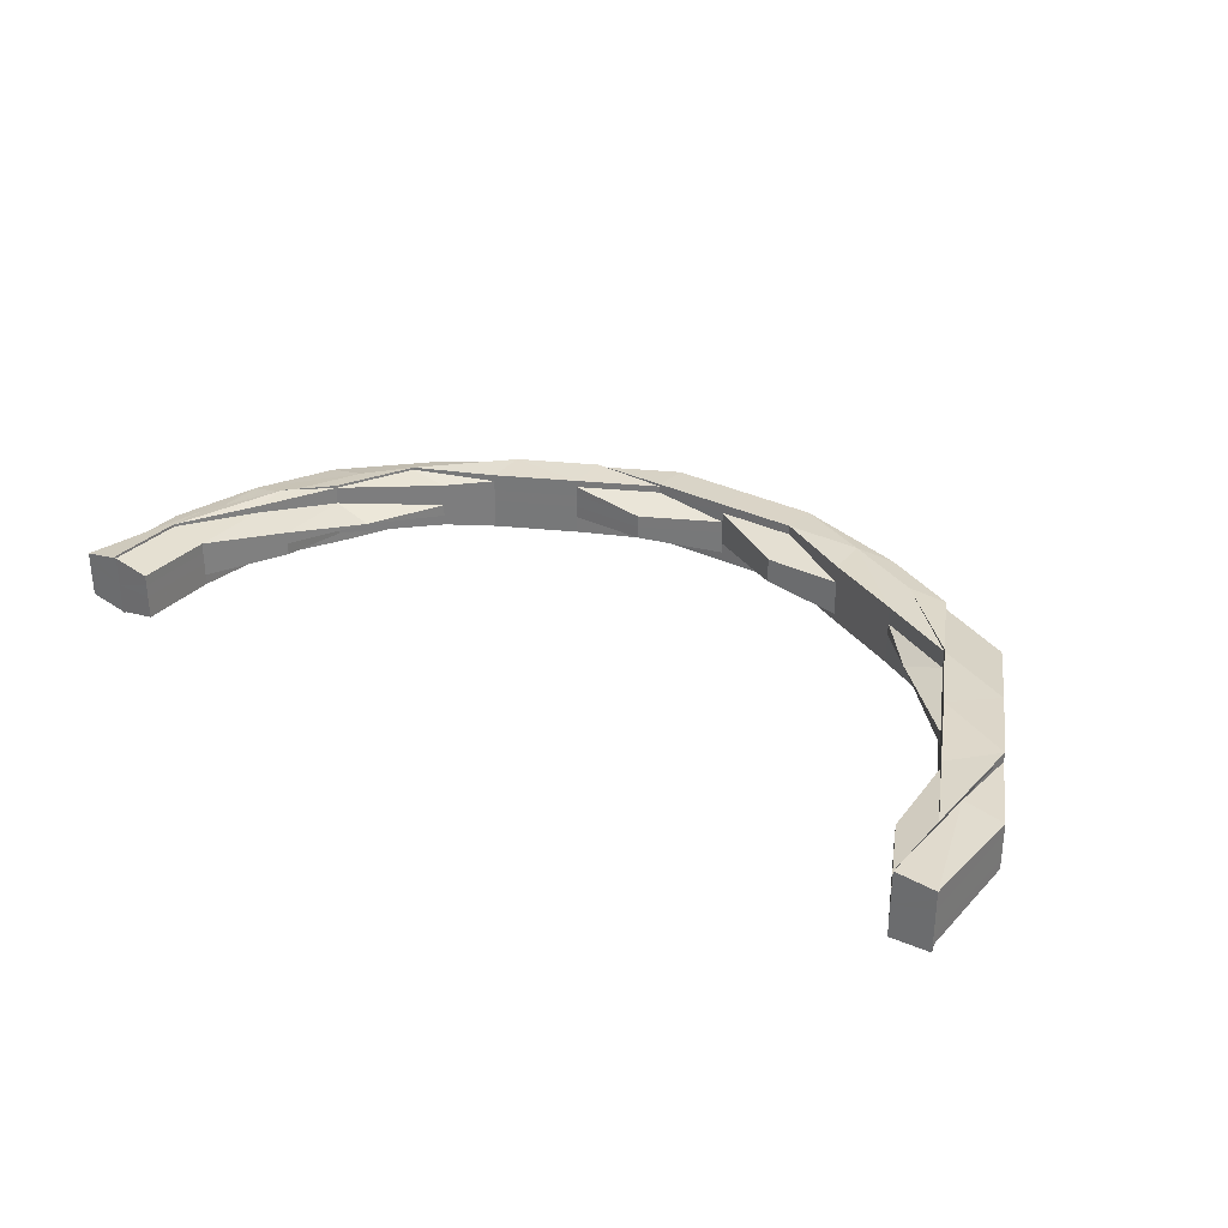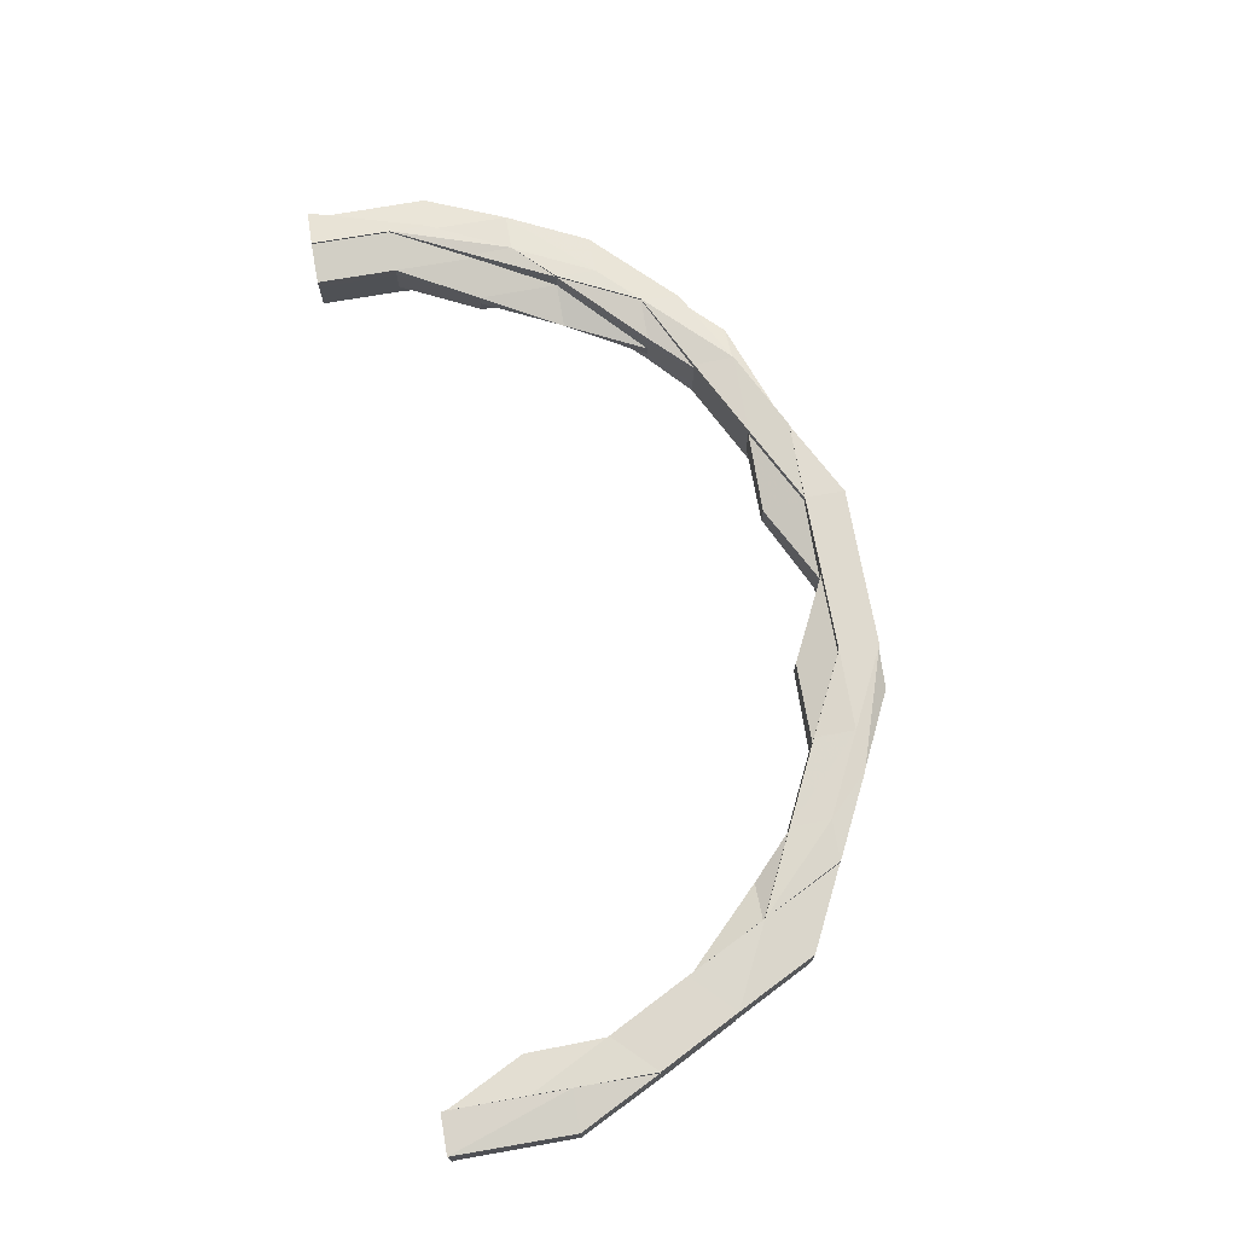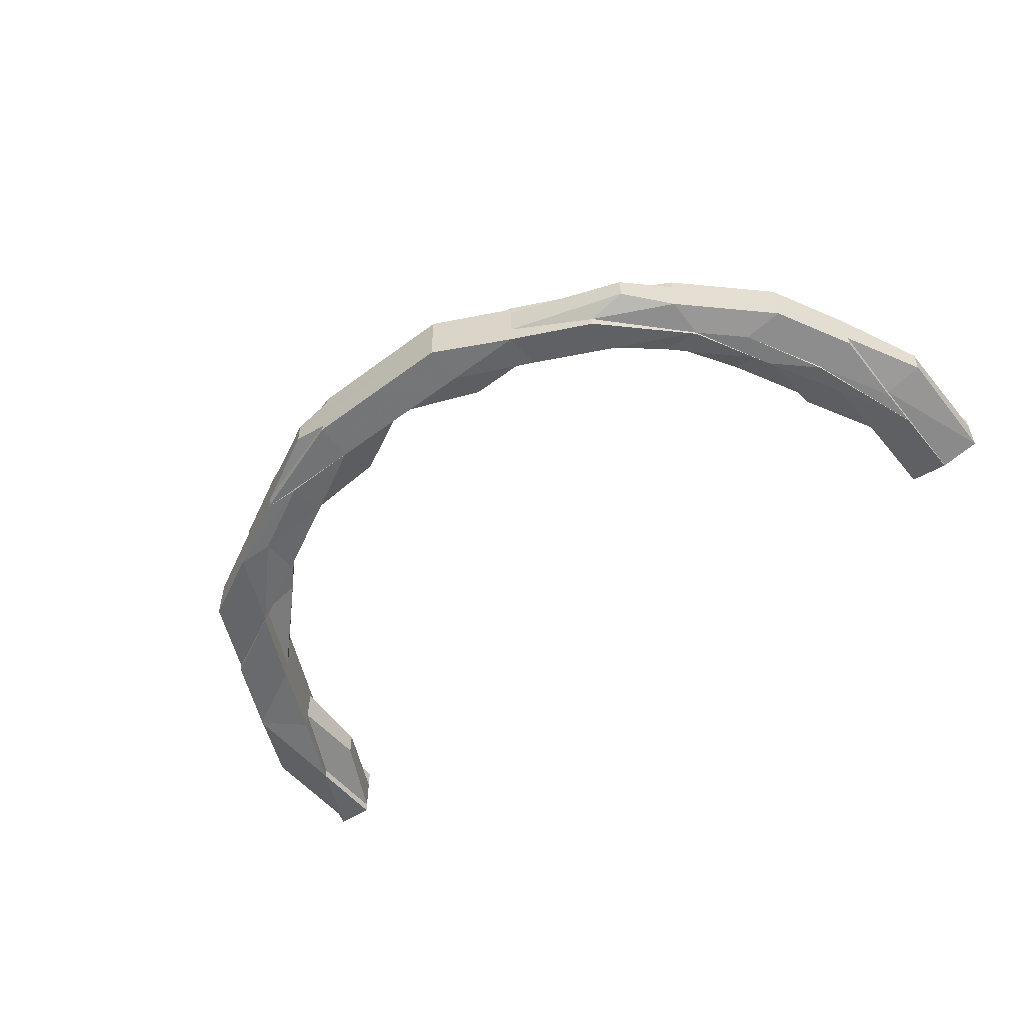
<metadata>
{"format":"obj","ext":"obj","renderer":"f3d","projection":"perspective","resolution":1024,"background":"white","views":[{"elev":31.3,"azim":35.0,"up":"+Z"},{"elev":72.0,"azim":79.9,"up":"+Z"},{"elev":-53.9,"azim":-141.2,"up":"+Z"}]}
</metadata>
<code>
o 9898
v 2247 1852 7.658
v 2247 1852 7.658
v 2247 1852 7.655
v 2247 1852 7.655
v 2247 1852 7.652
v 2247 1852 7.655
v 2247 1852 7.661
v 2247 1852 7.661
v 2247 1852 7.658
v 2247 1852 7.664
v 2247 1852 7.664
v 2247 1852 7.666
v 2247 1852 7.661
v 2247 1852 7.664
v 2247 1852 7.661
v 2247 1852 7.658
v 2247 1852 7.666
v 2247 1852 7.664
v 2247 1852 7.666
v 2247 1852 7.666
v 2247 1852 7.666
v 2247 1852 7.664
v 2247 1852 7.666
v 2247 1852 7.661
v 2247 1852 7.664
v 2247 1852 7.658
v 2247 1852 7.661
v 2247 1852 7.655
v 2247 1852 7.652
v 2247 1852 7.652
v 2247 1852 7.655
v 2247 1852 7.658
v 2247 1852 7.652
v 2247 1852 7.65
v 2247 1852 7.65
v 2247 1852 7.65
v 2247 1852 7.65
v 2247 1852 7.65
v 2247 1852 7.65
v 2247 1852 7.65
v 2247 1852 7.652
v 2247 1852 7.65
v 2247 1852 7.65
v 2247 1852 7.65
v 2247 1852 7.65
v 2247 1852 7.652
v 2247 1852 7.655
v 2247 1852 7.652
v 2247 1852 7.65
v 2247 1852 7.65
v 2247 1852 7.65
v 2247 1852 7.65
v 2247 1852 7.65
v 2247 1852 7.652
v 2247 1852 7.65
v 2247 1852 7.655
v 2247 1852 7.655
v 2247 1852 7.658
v 2247 1852 7.65
v 2247 1852 7.65
v 2247 1852 7.65
v 2247 1852 7.65
v 2247 1852 7.65
v 2247 1852 7.652
v 2247 1852 7.655
v 2247 1852 7.65
v 2247 1852 7.658
v 2247 1852 7.658
v 2247 1852 7.661
v 2247 1852 7.658
v 2247 1852 7.655
v 2247 1852 7.652
v 2247 1852 7.65
v 2247 1852 7.65
v 2247 1852 7.65
v 2247 1852 7.65
v 2247 1852 7.65
v 2247 1852 7.652
v 2247 1852 7.65
v 2247 1852 7.65
v 2247 1852 7.65
v 2247 1852 7.65
v 2247 1852 7.655
v 2247 1852 7.658
v 2247 1852 7.655
v 2247 1852 7.658
v 2247 1852 7.652
v 2247 1852 7.65
v 2247 1852 7.65
v 2247 1852 7.65
v 2247 1852 7.65
v 2247 1852 7.65
v 2247 1852 7.65
v 2247 1852 7.655
v 2247 1852 7.652
v 2247 1852 7.65
v 2247 1852 7.65
v 2247 1852 7.65
v 2247 1852 7.65
v 2247 1852 7.65
v 2247 1852 7.65
v 2247 1852 7.65
v 2247 1852 7.65
v 2247 1852 7.65
v 2247 1852 7.65
v 2247 1852 7.65
v 2247 1852 7.65
v 2247 1852 7.65
v 2247 1852 7.65
v 2247 1852 7.65
v 2247 1852 7.65
v 2247 1852 7.65
v 2247 1852 7.65
v 2247 1852 7.65
v 2247 1852 7.65
v 2247 1852 7.65
v 2247 1852 7.65
v 2247 1852 7.65
v 2247 1852 7.65
v 2247 1852 7.65
v 2247 1852 7.65
v 2247 1852 7.652
v 2247 1852 7.652
v 2247 1852 7.652
v 2247 1852 7.65
v 2247 1852 7.65
v 2247 1852 7.65
v 2247 1852 7.65
v 2247 1852 7.655
v 2247 1852 7.655
v 2247 1852 7.655
v 2247 1852 7.655
v 2247 1852 7.65
v 2247 1852 7.65
v 2247 1852 7.65
v 2247 1852 7.65
v 2247 1852 7.65
v 2247 1852 7.652
v 2247 1852 7.658
v 2247 1852 7.652
v 2247 1852 7.65
v 2247 1852 7.658
v 2247 1852 7.655
v 2247 1852 7.658
v 2247 1852 7.661
v 2247 1852 7.661
v 2247 1852 7.658
v 2247 1852 7.661
v 2247 1852 7.655
v 2247 1852 7.661
v 2247 1852 7.652
v 2247 1852 7.658
v 2247 1852 7.655
v 2247 1852 7.652
v 2247 1852 7.65
v 2247 1852 7.65
v 2247 1852 7.65
v 2247 1852 7.65
v 2247 1852 7.65
v 2247 1852 7.652
v 2247 1852 7.65
v 2247 1852 7.65
v 2247 1852 7.65
v 2247 1852 7.65
v 2247 1852 7.65
v 2247 1852 7.65
v 2247 1852 7.655
v 2247 1852 7.658
v 2247 1852 7.661
v 2247 1852 7.661
v 2247 1852 7.664
v 2247 1852 7.664
v 2247 1852 7.664
v 2247 1852 7.666
v 2247 1852 7.666
v 2247 1852 7.666
v 2247 1852 7.666
v 2247 1852 7.666
v 2247 1852 7.666
v 2247 1852 7.666
v 2247 1852 7.666
v 2247 1852 7.666
v 2247 1852 7.664
v 2247 1852 7.666
v 2247 1852 7.664
v 2247 1852 7.666
v 2247 1852 7.664
v 2247 1852 7.666
v 2247 1852 7.666
v 2247 1852 7.666
v 2247 1852 7.666
v 2247 1852 7.666
v 2247 1852 7.666
v 2247 1852 7.666
v 2247 1852 7.666
v 2247 1852 7.666
v 2247 1852 7.666
v 2247 1852 7.666
v 2247 1852 7.666
v 2247 1852 7.666
v 2247 1852 7.666
v 2247 1852 7.666
v 2247 1852 7.666
v 2247 1852 7.666
v 2247 1852 7.666
v 2247 1852 7.666
v 2247 1852 7.666
v 2247 1852 7.666
v 2247 1852 7.666
v 2247 1852 7.666
v 2247 1852 7.666
v 2247 1852 7.666
v 2247 1852 7.666
v 2247 1852 7.666
v 2247 1852 7.666
v 2247 1852 7.666
v 2247 1852 7.664
v 2247 1852 7.666
v 2247 1852 7.666
v 2247 1852 7.666
v 2247 1852 7.666
v 2247 1852 7.666
v 2247 1852 7.666
v 2247 1852 7.664
v 2247 1852 7.664
v 2247 1852 7.666
v 2247 1852 7.664
v 2247 1852 7.666
v 2247 1852 7.664
v 2247 1852 7.661
v 2247 1852 7.661
v 2247 1852 7.661
v 2247 1852 7.661
v 2247 1852 7.666
v 2247 1852 7.666
v 2247 1852 7.658
v 2247 1852 7.658
v 2247 1852 7.658
v 2247 1852 7.655
v 2247 1852 7.655
v 2247 1852 7.655
v 2247 1852 7.658
v 2247 1852 7.661
v 2248 1852 7.655
v 2247 1852 7.664
v 2248 1852 7.658
v 2248 1852 7.661
v 2247 1852 7.666
v 2247 1852 7.666
v 2247 1852 7.664
v 2248 1852 7.664
v 2247 1852 7.664
v 2247 1852 7.661
v 2247 1852 7.666
v 2247 1852 7.664
v 2248 1852 7.664
v 2248 1852 7.666
v 2248 1852 7.664
v 2248 1852 7.666
v 2248 1852 7.666
v 2248 1852 7.666
v 2248 1852 7.666
v 2247 1852 7.666
v 2247 1852 7.664
v 2248 1852 7.666
v 2248 1852 7.666
v 2248 1852 7.666
v 2248 1852 7.666
v 2248 1852 7.666
v 2247 1852 7.666
v 2248 1852 7.666
v 2247 1852 7.666
v 2248 1852 7.666
v 2248 1852 7.664
v 2248 1852 7.666
v 2248 1852 7.664
v 2248 1852 7.666
v 2248 1852 7.661
v 2248 1852 7.661
v 2248 1852 7.661
v 2248 1852 7.664
v 2248 1852 7.666
v 2248 1852 7.666
v 2248 1852 7.666
v 2248 1852 7.666
v 2248 1852 7.666
v 2248 1852 7.666
v 2248 1852 7.666
v 2248 1852 7.658
v 2248 1852 7.658
v 2248 1852 7.658
v 2248 1852 7.655
v 2248 1852 7.655
v 2248 1852 7.655
v 2248 1852 7.652
v 2248 1852 7.652
v 2248 1852 7.65
v 2248 1852 7.652
v 2248 1852 7.65
v 2248 1852 7.65
v 2248 1852 7.65
v 2248 1852 7.65
v 2248 1852 7.65
v 2248 1852 7.652
v 2248 1852 7.65
v 2248 1852 7.65
v 2248 1852 7.65
v 2248 1852 7.65
v 2247 1852 7.652
v 2248 1852 7.65
v 2247 1852 7.65
v 2248 1852 7.65
v 2247 1852 7.652
v 2248 1852 7.652
v 2247 1852 7.65
v 2247 1852 7.65
v 2247 1852 7.652
v 2247 1852 7.65
v 2247 1852 7.65
v 2247 1852 7.655
v 2247 1852 7.652
v 2247 1852 7.65
v 2247 1852 7.65
v 2247 1852 7.65
v 2247 1852 7.65
v 2247 1852 7.65
v 2247 1852 7.65
v 2247 1852 7.65
v 2247 1852 7.65
v 2248 1852 7.652
v 2248 1852 7.652
v 2247 1852 7.65
v 2247 1852 7.65
v 2247 1852 7.65
v 2247 1852 7.65
v 2247 1852 7.65
v 2247 1852 7.652
v 2247 1852 7.65
v 2247 1852 7.655
v 2247 1852 7.655
v 2247 1852 7.658
v 2247 1852 7.658
v 2247 1852 7.661
v 2247 1852 7.658
v 2247 1852 7.661
v 2247 1852 7.664
v 2247 1852 7.666
v 2247 1852 7.666
v 2247 1852 7.666
v 2247 1852 7.666
v 2247 1852 7.666
v 2247 1852 7.666
v 2247 1852 7.666
v 2247 1852 7.666
v 2247 1852 7.666
v 2247 1852 7.666
v 2247 1852 7.666
v 2247 1852 7.666
v 2247 1852 7.666
v 2247 1852 7.666
v 2247 1852 7.666
v 2247 1852 7.666
v 2247 1852 7.666
v 2247 1852 7.666
v 2247 1852 7.666
v 2247 1852 7.666
v 2247 1852 7.666
v 2247 1852 7.666
v 2247 1852 7.666
v 2247 1852 7.666
v 2247 1852 7.666
v 2247 1852 7.666
v 2247 1852 7.666
v 2247 1852 7.666
v 2247 1852 7.664
v 2247 1852 7.664
v 2247 1852 7.664
v 2247 1852 7.666
v 2247 1852 7.661
v 2247 1852 7.666
v 2247 1852 7.666
v 2247 1852 7.658
v 2247 1852 7.661
v 2247 1852 7.661
v 2247 1852 7.664
v 2247 1852 7.666
v 2247 1852 7.661
v 2247 1852 7.664
v 2247 1852 7.666
v 2247 1852 7.664
v 2247 1852 7.661
v 2247 1852 7.661
v 2247 1852 7.664
v 2247 1852 7.664
v 2247 1852 7.666
v 2247 1852 7.664
v 2247 1852 7.666
v 2247 1852 7.666
v 2247 1852 7.664
v 2247 1852 7.666
v 2247 1852 7.666
v 2247 1852 7.666
v 2247 1852 7.666
v 2247 1852 7.666
v 2247 1852 7.666
v 2247 1852 7.666
v 2247 1852 7.666
v 2247 1852 7.666
v 2247 1852 7.666
v 2247 1852 7.666
v 2247 1852 7.664
v 2247 1852 7.666
v 2247 1852 7.666
v 2247 1852 7.65
v 2247 1852 7.65
v 2247 1852 7.65
v 2247 1852 7.666
v 2247 1852 7.666
v 2247 1852 7.666
v 2247 1852 7.65
v 2247 1852 7.65
v 2247 1852 7.65
v 2247 1852 7.65
v 2247 1852 7.65
v 2247 1852 7.65
v 2247 1852 7.658
v 2248 1852 7.661
v 2248 1852 7.664
v 2248 1852 7.658
v 2248 1852 7.664
v 2248 1852 7.661
v 2248 1852 7.666
v 2248 1852 7.664
v 2248 1852 7.658
v 2248 1852 7.666
v 2248 1852 7.666
v 2248 1852 7.664
v 2248 1852 7.666
v 2248 1852 7.666
v 2248 1852 7.666
v 2248 1852 7.666
v 2248 1852 7.666
v 2248 1852 7.661
v 2248 1852 7.664
v 2248 1852 7.666
v 2248 1852 7.658
v 2248 1852 7.661
v 2248 1852 7.664
v 2248 1852 7.666
v 2248 1852 7.664
v 2248 1852 7.666
v 2248 1852 7.666
v 2248 1852 7.661
v 2248 1852 7.666
v 2248 1852 7.658
v 2248 1852 7.658
v 2248 1852 7.661
v 2248 1852 7.655
v 2248 1852 7.652
v 2248 1852 7.652
v 2248 1852 7.655
v 2248 1852 7.652
v 2248 1852 7.65
v 2248 1852 7.655
v 2248 1852 7.65
v 2248 1852 7.65
v 2248 1852 7.65
v 2248 1852 7.652
v 2248 1852 7.65
v 2248 1852 7.652
v 2248 1852 7.65
v 2248 1852 7.65
v 2248 1852 7.65
v 2248 1852 7.65
v 2248 1852 7.65
v 2248 1852 7.65
v 2248 1852 7.652
v 2248 1852 7.65
v 2248 1852 7.65
v 2248 1852 7.658
v 2248 1852 7.655
v 2248 1852 7.652
v 2248 1852 7.655
v 2248 1852 7.652
v 2248 1852 7.65
v 2248 1852 7.652
v 2248 1852 7.65
v 2248 1852 7.65
v 2248 1852 7.652
v 2247 1852 7.65
v 2247 1852 7.65
v 2248 1852 7.65
v 2248 1852 7.65
v 2248 1852 7.65
v 2248 1852 7.65
v 2247 1852 7.65
v 2248 1852 7.65
v 2248 1852 7.65
v 2248 1852 7.65
v 2247 1852 7.65
v 2247 1852 7.65
v 2247 1852 7.652
v 2247 1852 7.65
v 2247 1852 7.65
v 2248 1852 7.652
v 2248 1852 7.652
v 2248 1852 7.655
v 2248 1852 7.652
v 2247 1852 7.666
v 2247 1852 7.666
v 2247 1852 7.666
v 2248 1852 7.666
v 2247 1852 7.666
v 2248 1852 7.65
v 2248 1852 7.65
v 2248 1852 7.65
v 2248 1852 7.65
v 2248 1852 7.65
v 2247 1852 7.658
v 2247 1852 7.655
v 2247 1852 7.658
v 2247 1852 7.652
v 2247 1852 7.661
v 2247 1852 7.65
v 2247 1852 7.664
v 2247 1852 7.652
v 2247 1852 7.666
v 2247 1852 7.655
v 2247 1852 7.664
v 2247 1852 7.658
v 2247 1852 7.661
f 1 2 3
f 3 4 5
f 2 4 6
f 7 8 1
f 8 2 9
f 10 11 7
f 12 11 10
f 11 8 13
f 11 14 8
f 8 15 2
f 14 15 8
f 15 16 2
f 2 16 4
f 17 14 18
f 19 20 17
f 21 20 14
f 20 22 14
f 14 22 15
f 20 23 22
f 22 24 15
f 15 24 16
f 22 25 24
f 23 25 22
f 24 26 16
f 25 27 24
f 24 27 26
f 16 26 28
f 16 28 4
f 4 28 29
f 4 29 30
f 26 31 28
f 27 32 26
f 26 32 31
f 28 33 29
f 28 31 33
f 29 33 34
f 29 34 35
f 33 36 34
f 5 29 37
f 37 34 38
f 39 40 35
f 37 40 41
f 42 43 37
f 43 44 45
f 41 46 47
f 40 46 48
f 40 49 46
f 50 49 51
f 52 53 50
f 49 54 46
f 49 55 54
f 46 54 56
f 46 56 57
f 47 56 58
f 59 55 60
f 61 62 55
f 63 61 55
f 55 64 54
f 54 65 56
f 54 64 65
f 55 66 64
f 56 65 67
f 56 67 68
f 58 67 69
f 65 70 67
f 64 71 65
f 65 71 70
f 64 72 71
f 66 72 64
f 66 73 72
f 74 75 73
f 76 73 77
f 73 78 72
f 79 80 78
f 77 81 82
f 72 78 83
f 72 83 71
f 71 83 84
f 71 84 70
f 78 85 83
f 83 86 84
f 83 85 86
f 78 87 85
f 88 87 78
f 88 89 87
f 90 89 91
f 92 93 89
f 87 94 85
f 89 95 87
f 87 95 94
f 89 96 95
f 93 97 96
f 98 96 89
f 97 99 100
f 101 99 102
f 101 103 104
f 104 105 106
f 107 108 98
f 108 109 110
f 111 107 112
f 113 112 114
f 115 110 116
f 117 116 118
f 119 118 120
f 119 120 121
f 122 123 115
f 124 122 117
f 122 125 126
f 123 127 125
f 124 126 128
f 129 123 122
f 130 122 124
f 130 129 122
f 131 130 124
f 129 132 123
f 133 128 134
f 133 134 135
f 81 135 136
f 81 133 137
f 138 133 81
f 139 129 130
f 138 140 133
f 140 141 133
f 140 124 141
f 131 124 140
f 142 130 131
f 142 139 130
f 143 131 140
f 143 140 138
f 144 142 131
f 144 131 143
f 145 139 142
f 146 142 144
f 146 145 142
f 147 144 143
f 148 146 144
f 148 144 147
f 147 143 149
f 149 143 138
f 150 148 147
f 149 138 151
f 151 138 81
f 151 81 66
f 152 147 149
f 150 147 152
f 153 149 151
f 152 149 153
f 154 151 66
f 153 151 154
f 154 66 155
f 155 156 157
f 158 157 159
f 160 154 155
f 160 155 36
f 33 160 36
f 36 161 162
f 31 160 33
f 163 162 164
f 165 166 164
f 167 154 160
f 31 167 160
f 167 153 154
f 32 167 31
f 168 153 167
f 32 168 167
f 168 152 153
f 169 168 32
f 170 152 168
f 169 170 168
f 170 150 152
f 27 169 32
f 171 169 27
f 25 171 27
f 172 170 169
f 171 172 169
f 173 150 170
f 172 173 170
f 174 173 172
f 175 176 174
f 176 177 178
f 179 172 171
f 180 181 172
f 181 182 173
f 178 183 173
f 173 183 150
f 182 184 183
f 183 148 150
f 183 185 148
f 185 146 148
f 186 185 183
f 185 187 146
f 186 188 185
f 188 187 185
f 187 145 146
f 189 188 186
f 190 191 187
f 192 189 186
f 189 193 188
f 192 194 195
f 196 193 189
f 193 197 198
f 199 189 200
f 201 202 197
f 203 202 204
f 205 206 189
f 206 207 208
f 209 195 210
f 211 210 212
f 213 214 209
f 215 213 216
f 217 213 215
f 213 218 219
f 220 219 221
f 214 222 218
f 214 223 222
f 224 214 213
f 217 224 213
f 224 225 214
f 225 226 214
f 225 227 226
f 227 228 223
f 229 217 215
f 230 227 225
f 231 225 224
f 231 230 225
f 232 224 217
f 232 231 224
f 233 232 217
f 233 217 229
f 229 234 235
f 236 232 233
f 237 231 232
f 236 237 232
f 237 238 231
f 238 230 231
f 239 237 236
f 240 238 237
f 239 240 237
f 240 241 238
f 238 242 230
f 241 242 238
f 242 243 230
f 230 243 227
f 241 244 242
f 243 245 227
f 227 245 196
f 242 246 243
f 244 246 242
f 243 247 245
f 246 247 243
f 245 248 228
f 249 248 250
f 247 251 245
f 249 252 187
f 187 252 145
f 252 253 145
f 245 251 254
f 145 253 139
f 255 256 253
f 254 257 258
f 259 260 257
f 261 262 260
f 263 258 264
f 265 266 263
f 267 268 265
f 263 269 270
f 251 269 254
f 269 271 272
f 269 273 271
f 251 274 269
f 274 275 269
f 274 276 275
f 276 277 273
f 278 274 251
f 247 278 251
f 279 276 274
f 278 279 274
f 279 280 276
f 280 281 276
f 276 281 282
f 281 283 282
f 282 283 284
f 283 285 286
f 287 286 288
f 289 280 279
f 290 279 278
f 290 289 279
f 291 290 278
f 291 278 247
f 246 291 247
f 292 291 246
f 244 292 246
f 293 290 291
f 292 293 291
f 293 294 290
f 294 289 290
f 295 294 293
f 296 295 293
f 296 293 292
f 297 295 296
f 298 292 244
f 298 296 292
f 299 297 296
f 299 296 298
f 300 297 299
f 301 299 298
f 302 299 303
f 301 298 304
f 304 298 244
f 305 306 299
f 304 244 241
f 307 308 304
f 309 304 241
f 310 304 309
f 309 241 240
f 311 310 309
f 312 310 311
f 313 309 240
f 311 309 313
f 313 240 239
f 314 311 315
f 316 311 313
f 316 313 317
f 317 313 239
f 318 319 317
f 317 239 320
f 320 239 236
f 321 317 320
f 322 318 321
f 323 317 321
f 324 325 323
f 326 325 324
f 325 327 105
f 326 328 329
f 330 331 328
f 332 333 327
f 334 333 335
f 336 321 337
f 338 336 96
f 96 336 337
f 96 337 95
f 337 321 339
f 321 320 339
f 95 337 340
f 337 339 340
f 95 340 94
f 339 320 341
f 320 236 341
f 341 236 233
f 339 341 342
f 340 339 342
f 341 233 343
f 342 341 343
f 343 233 229
f 340 342 344
f 94 340 344
f 342 343 345
f 344 342 345
f 343 229 346
f 345 343 346
f 346 229 347
f 347 348 349
f 350 351 348
f 352 349 353
f 354 350 355
f 356 357 353
f 346 235 357
f 358 359 356
f 358 360 361
f 360 362 363
f 364 362 365
f 366 363 367
f 359 368 369
f 368 370 371
f 372 179 369
f 369 179 171
f 369 171 25
f 23 369 25
f 355 369 23
f 373 23 374
f 375 23 373
f 376 375 373
f 375 377 23
f 377 378 23
f 377 346 378
f 345 346 377
f 379 345 377
f 379 377 375
f 344 345 379
f 376 380 381
f 382 344 379
f 94 344 382
f 85 94 382
f 85 382 86
f 382 379 383
f 383 379 375
f 86 382 383
f 383 375 376
f 86 383 384
f 384 383 376
f 84 86 384
f 384 376 385
f 385 376 386
f 84 384 387
f 387 384 385
f 70 84 387
f 388 386 389
f 387 385 390
f 70 387 391
f 391 387 390
f 67 70 391
f 67 391 392
f 391 390 393
f 69 391 394
f 394 390 395
f 390 396 397
f 395 398 399
f 400 401 395
f 395 402 403
f 390 402 404
f 402 405 406
f 402 386 407
f 407 408 404
f 386 409 407
f 407 409 408
f 409 21 408
f 408 410 411
f 412 413 410
f 414 415 416
f 417 418 419
f 420 421 422
f 423 424 425
f 139 426 129
f 253 426 139
f 426 132 129
f 253 427 426
f 428 427 253
f 426 429 132
f 427 429 426
f 428 430 427
f 427 431 429
f 430 431 427
f 432 430 433
f 431 434 429
f 435 436 432
f 266 436 430
f 430 437 431
f 436 437 430
f 438 439 436
f 439 440 441
f 436 442 437
f 284 442 436
f 437 443 431
f 431 443 434
f 442 444 437
f 437 444 443
f 442 445 444
f 443 446 434
f 444 447 443
f 443 447 446
f 444 448 447
f 449 450 444
f 451 449 452
f 450 453 447
f 449 450 289
f 450 453 289
f 454 449 289
f 453 455 289
f 453 455 456
f 447 456 446
f 447 457 456
f 455 458 289
f 458 459 289
f 458 459 460
f 455 458 461
f 460 462 463
f 461 464 460
f 465 306 289
f 465 466 467
f 468 469 289
f 470 469 471
f 472 469 473
f 472 467 474
f 475 474 476
f 477 472 475
f 478 472 479
f 456 480 461
f 456 461 481
f 446 456 481
f 481 461 482
f 461 460 482
f 446 481 483
f 481 482 484
f 483 481 484
f 484 482 485
f 434 446 483
f 482 486 487
f 482 487 488
f 489 485 490
f 490 488 491
f 492 493 491
f 494 495 493
f 496 497 490
f 497 498 499
f 496 500 501
f 132 502 123
f 123 502 503
f 502 504 127
f 502 505 504
f 483 506 505
f 132 507 502
f 507 508 502
f 507 483 508
f 429 507 132
f 434 483 507
f 429 434 507
f 509 510 511
f 509 512 513
f 514 515 516
f 517 518 515
f 519 520 521
f 520 522 521
f 523 519 521
f 522 524 521
f 525 523 521
f 524 526 521
f 527 525 521
f 526 528 521
f 529 527 521
f 528 530 521
f 531 529 521
f 530 531 521

</code>
